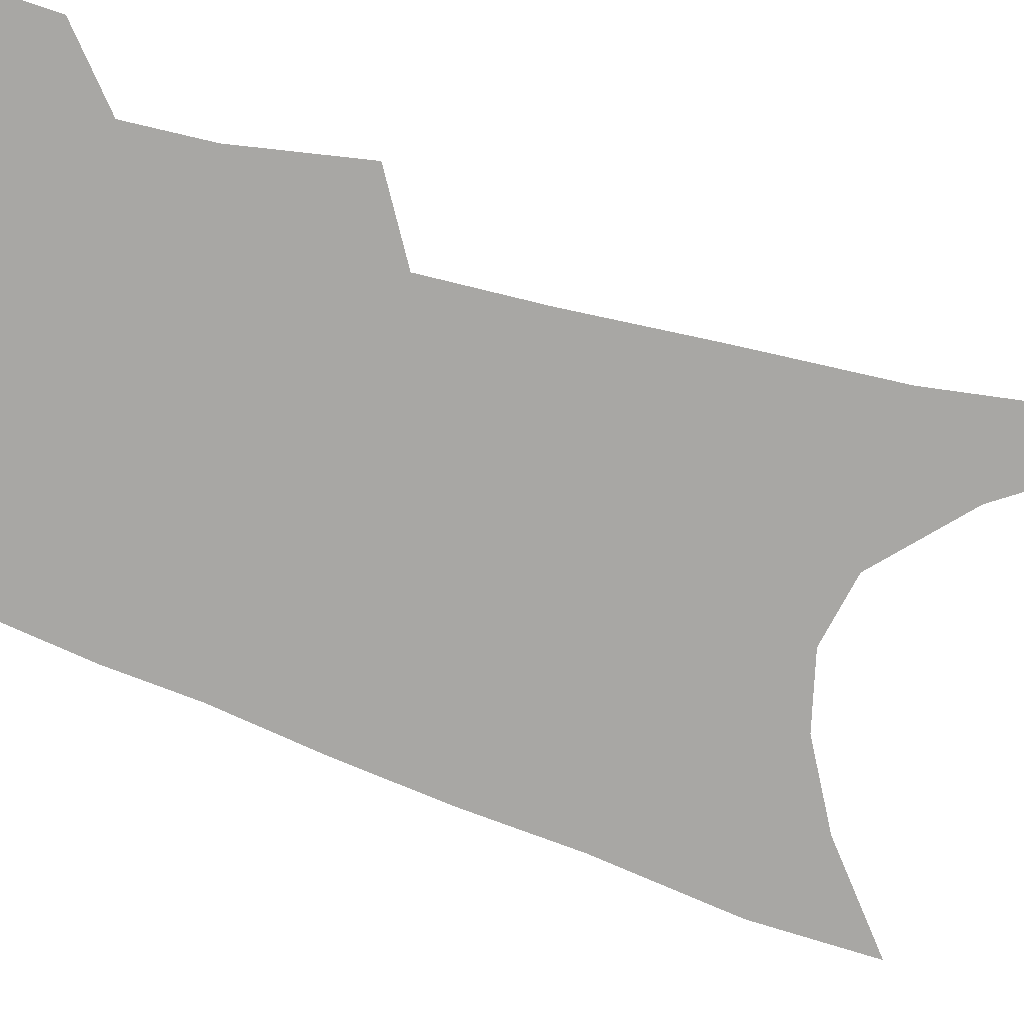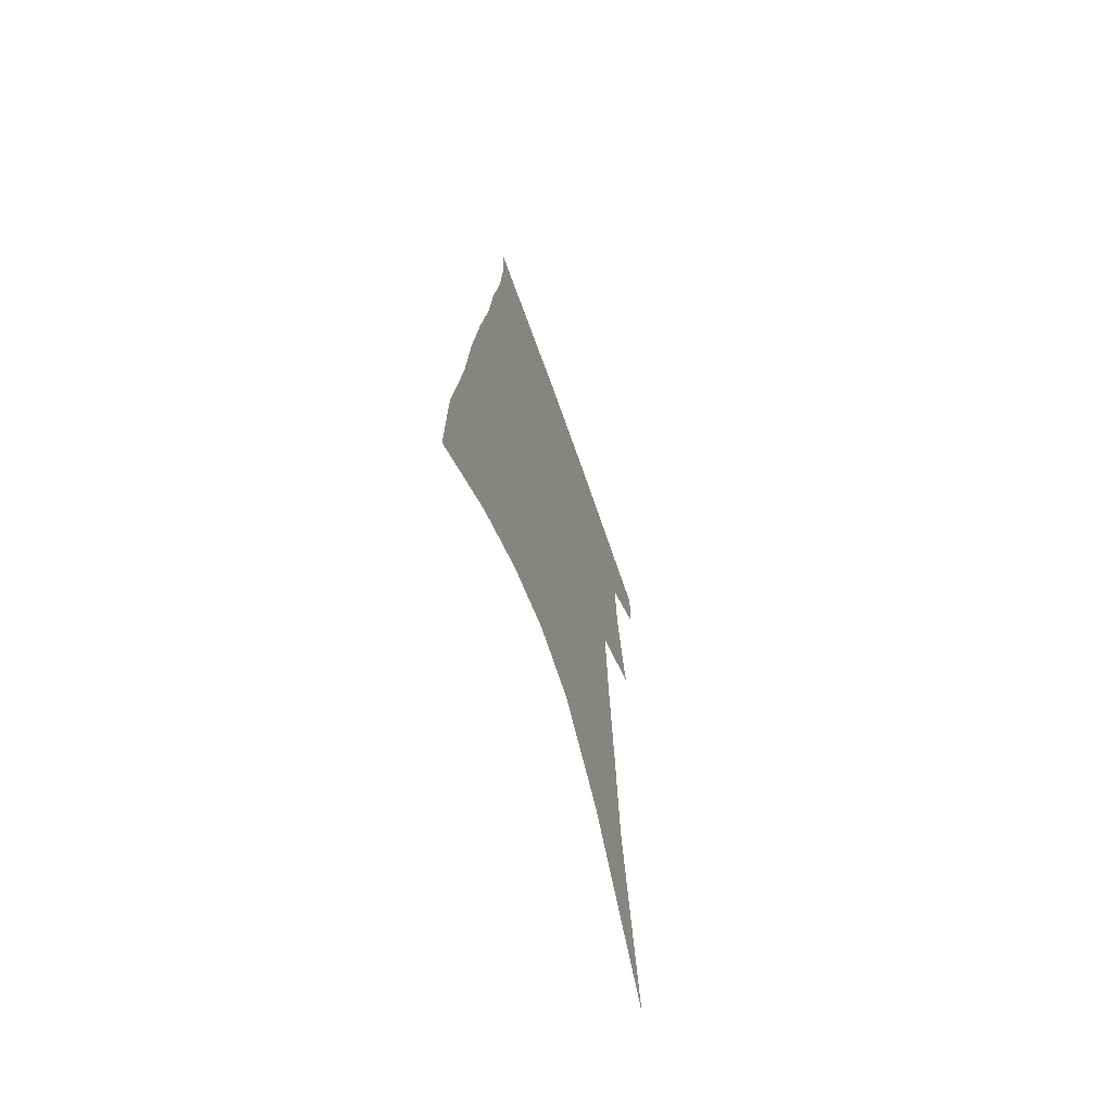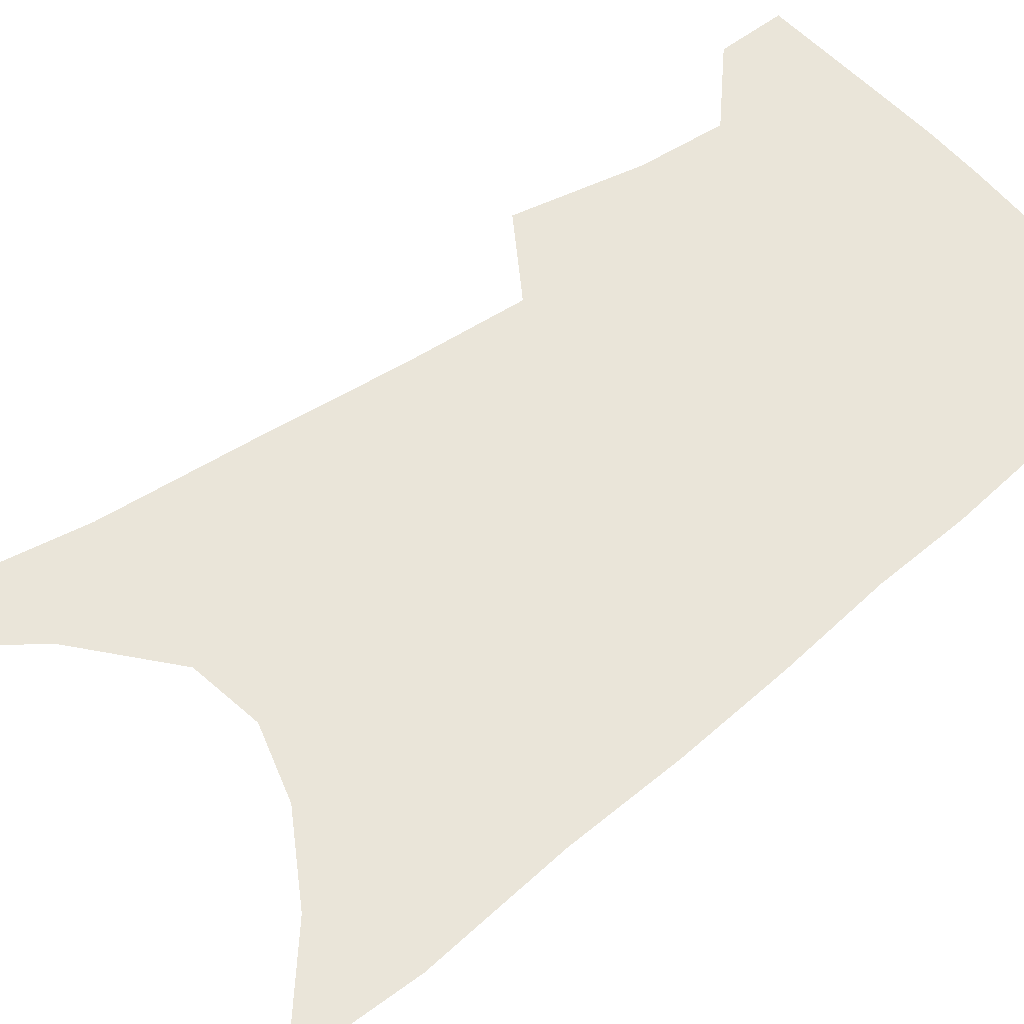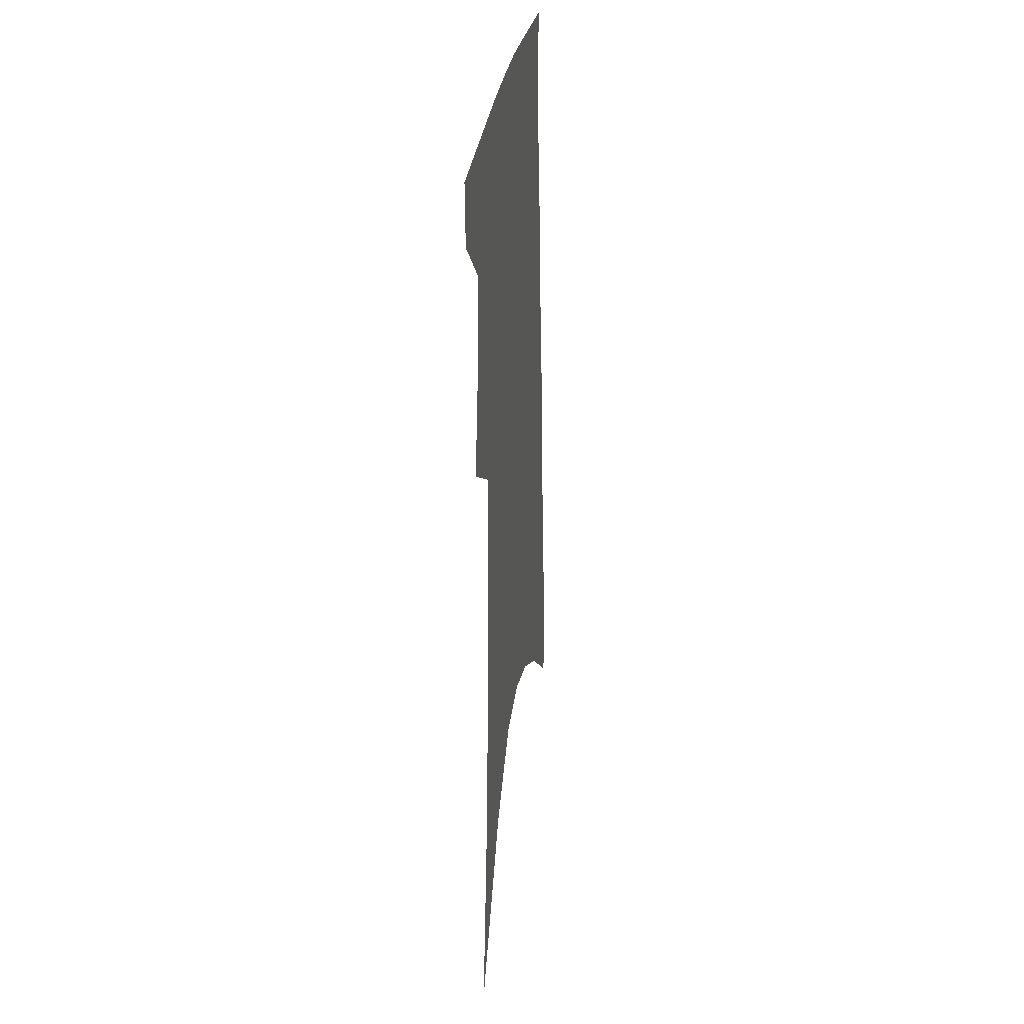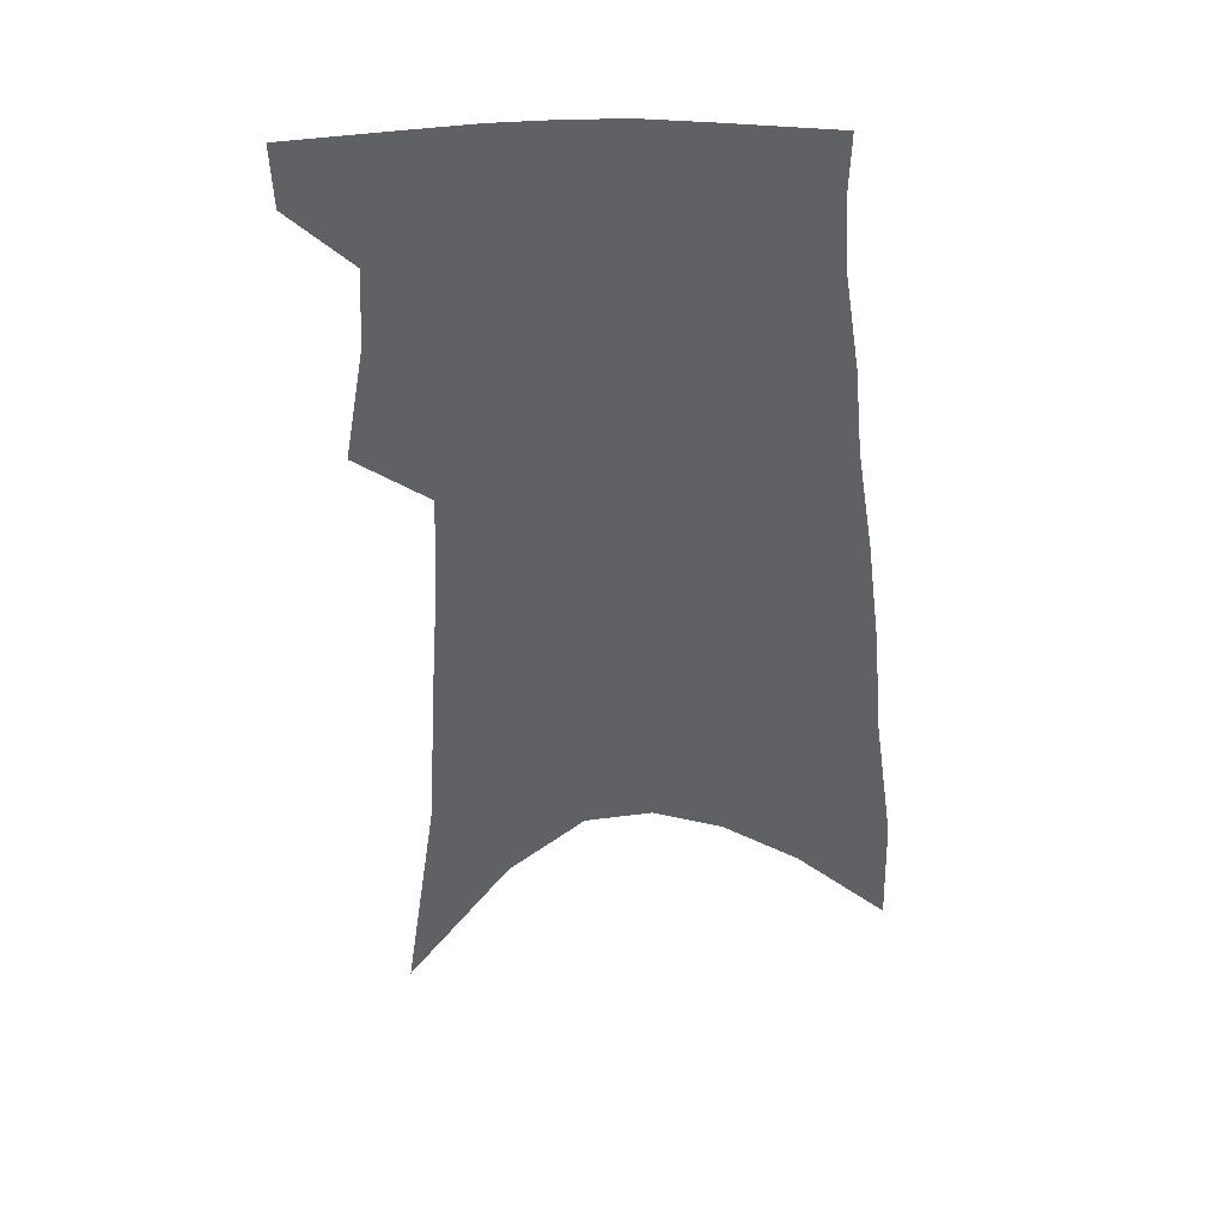
<metadata>
{"format":"obj","ext":"obj","renderer":"f3d","projection":"perspective","resolution":1024,"background":"white","views":[{"elev":-74.6,"azim":-106.0,"up":"+Z"},{"elev":-67.5,"azim":109.5,"up":"+Y"},{"elev":57.8,"azim":54.3,"up":"+Z"},{"elev":29.2,"azim":-81.4,"up":"+Y"},{"elev":40.3,"azim":2.5,"up":"+Y"}]}
</metadata>
<code>
v 492.8 380.1 0
v 491.9 401.6 0
v 506.8 292.7 0
v 513.9 334 0
v 515.2 361.4 0
v 514.4 383.7 0
v 512.1 404.1 0
v 513.6 56.87 0
v 525.4 141.5 0
v 528.2 192.1 0
v 531.4 239 0
v 532.9 277.6 0
v 535.2 313.3 0
v 536.6 342.4 0
v 536.6 365.9 0
v 534.9 386.2 0
v 532.4 406.6 0
v 551.3 113.9 0
v 555.2 175 0
v 555.4 217.6 0
v 555.6 256.1 0
v 555.5 288.4 0
v 555.8 317.8 0
v 557 346.4 0
v 556.5 368.1 0
v 555.6 388.4 0
v 552.8 409.1 0
v 578.5 139.4 0
v 577.9 184.5 0
v 577.3 228.3 0
v 576.6 263.2 0
v 576.1 294.4 0
v 576.5 324.9 0
v 576.5 349.1 0
v 576.7 371.1 0
v 575.5 390.1 0
v 573.4 410.7 0
v 601.9 144.3 0
v 599.9 190.2 0
v 598.4 225.9 0
v 596.9 262.1 0
v 595.9 298 0
v 595.5 326.2 0
v 595.4 350.6 0
v 595.4 371.7 0
v 595.2 391 0
v 593.8 411.6 0
v 626 138.5 0
v 622.7 184.6 0
v 619.1 228.8 0
v 617 264 0
v 615.8 294.8 0
v 615 322.5 0
v 614.1 349.6 0
v 614.3 371.4 0
v 615 391.4 0
v 615.5 410.9 0
v 652.7 124.1 0
v 647.7 173 0
v 642.7 217.6 0
v 640 253.7 0
v 637.1 287.7 0
v 635.1 317.8 0
v 635 343 0
v 633.8 369 0
v 633.8 391.4 0
v 635.1 410 0
v 684.2 98.85 0
v 683.1 139.6 0
v 676.4 187.6 0
v 673.2 225.9 0
v 668.5 263.7 0
v 662.9 300.2 0
v 660.1 330.2 0
v 655.2 362.6 0
v 653.4 388.2 0
v 654.1 409.3 0
v 691 451 0
f 5 6 1
f 1 6 2
f 6 7 2
f 12 13 3
f 3 13 4
f 13 14 4
f 4 14 5
f 14 15 5
f 5 15 6
f 15 16 6
f 6 16 7
f 16 17 7
f 8 18 9
f 18 19 9
f 9 19 10
f 19 20 10
f 10 20 11
f 20 21 11
f 11 21 12
f 21 22 12
f 12 22 13
f 22 23 13
f 13 23 14
f 23 24 14
f 14 24 15
f 24 25 15
f 15 25 16
f 25 26 16
f 16 26 17
f 26 27 17
f 18 28 19
f 28 29 19
f 19 29 20
f 29 30 20
f 20 30 21
f 30 31 21
f 21 31 22
f 31 32 22
f 22 32 23
f 32 33 23
f 23 33 24
f 33 34 24
f 24 34 25
f 34 35 25
f 25 35 26
f 35 36 26
f 26 36 27
f 36 37 27
f 28 38 29
f 38 39 29
f 29 39 30
f 39 40 30
f 30 40 31
f 40 41 31
f 31 41 32
f 41 42 32
f 32 42 33
f 42 43 33
f 33 43 34
f 43 44 34
f 34 44 35
f 44 45 35
f 35 45 36
f 45 46 36
f 36 46 37
f 46 47 37
f 38 48 39
f 48 49 39
f 39 49 40
f 49 50 40
f 40 50 41
f 50 51 41
f 41 51 42
f 51 52 42
f 42 52 43
f 52 53 43
f 43 53 44
f 53 54 44
f 44 54 45
f 54 55 45
f 45 55 46
f 55 56 46
f 46 56 47
f 56 57 47
f 48 58 49
f 58 59 49
f 49 59 50
f 59 60 50
f 50 60 51
f 60 61 51
f 51 61 52
f 61 62 52
f 52 62 53
f 62 63 53
f 53 63 54
f 63 64 54
f 54 64 55
f 64 65 55
f 55 65 56
f 65 66 56
f 56 66 57
f 66 67 57
f 58 68 59
f 68 69 59
f 59 69 60
f 69 70 60
f 60 70 61
f 70 71 61
f 61 71 62
f 71 72 62
f 62 72 63
f 72 73 63
f 63 73 64
f 73 74 64
f 64 74 65
f 74 75 65
f 65 75 66
f 75 76 66
f 66 76 67
f 76 77 67

</code>
